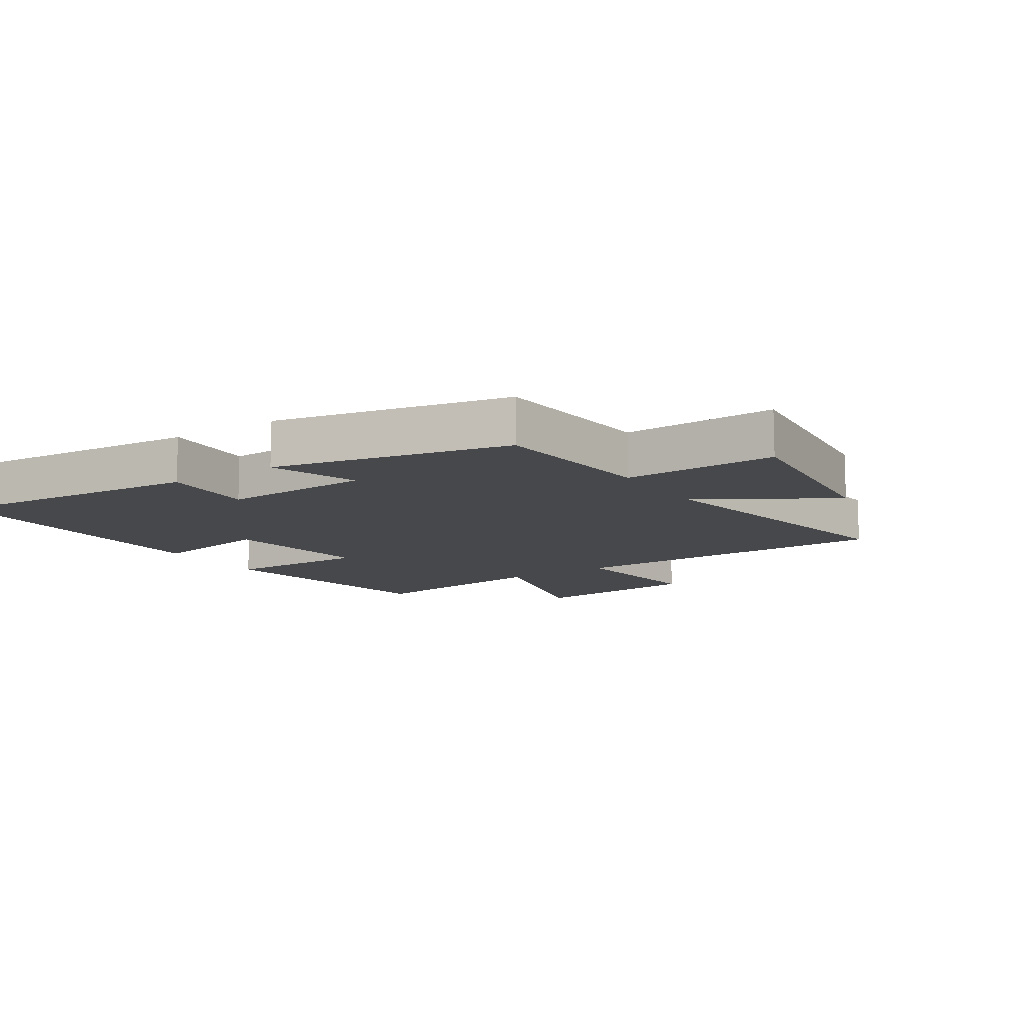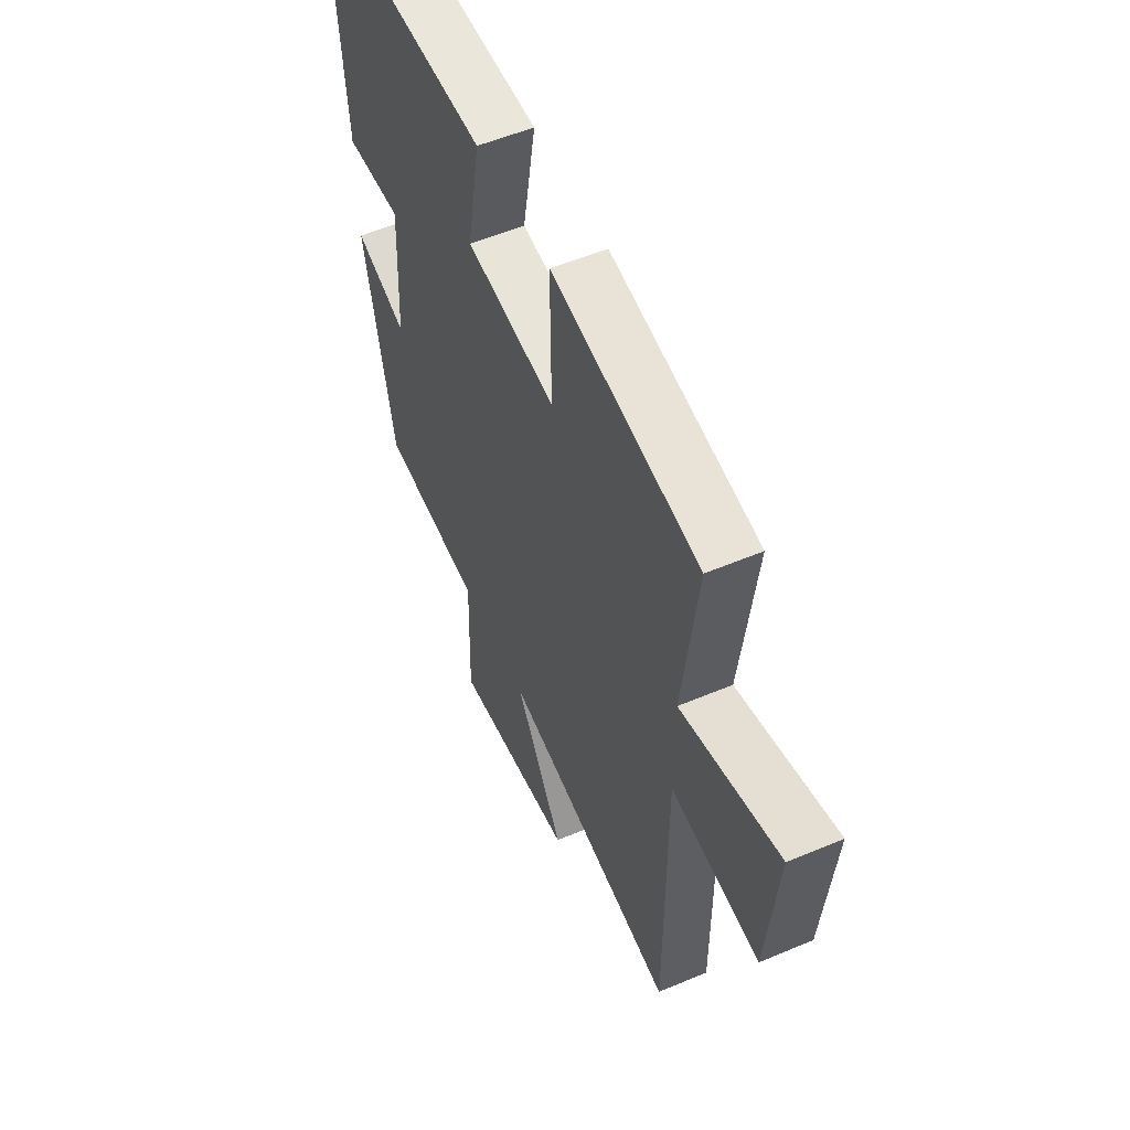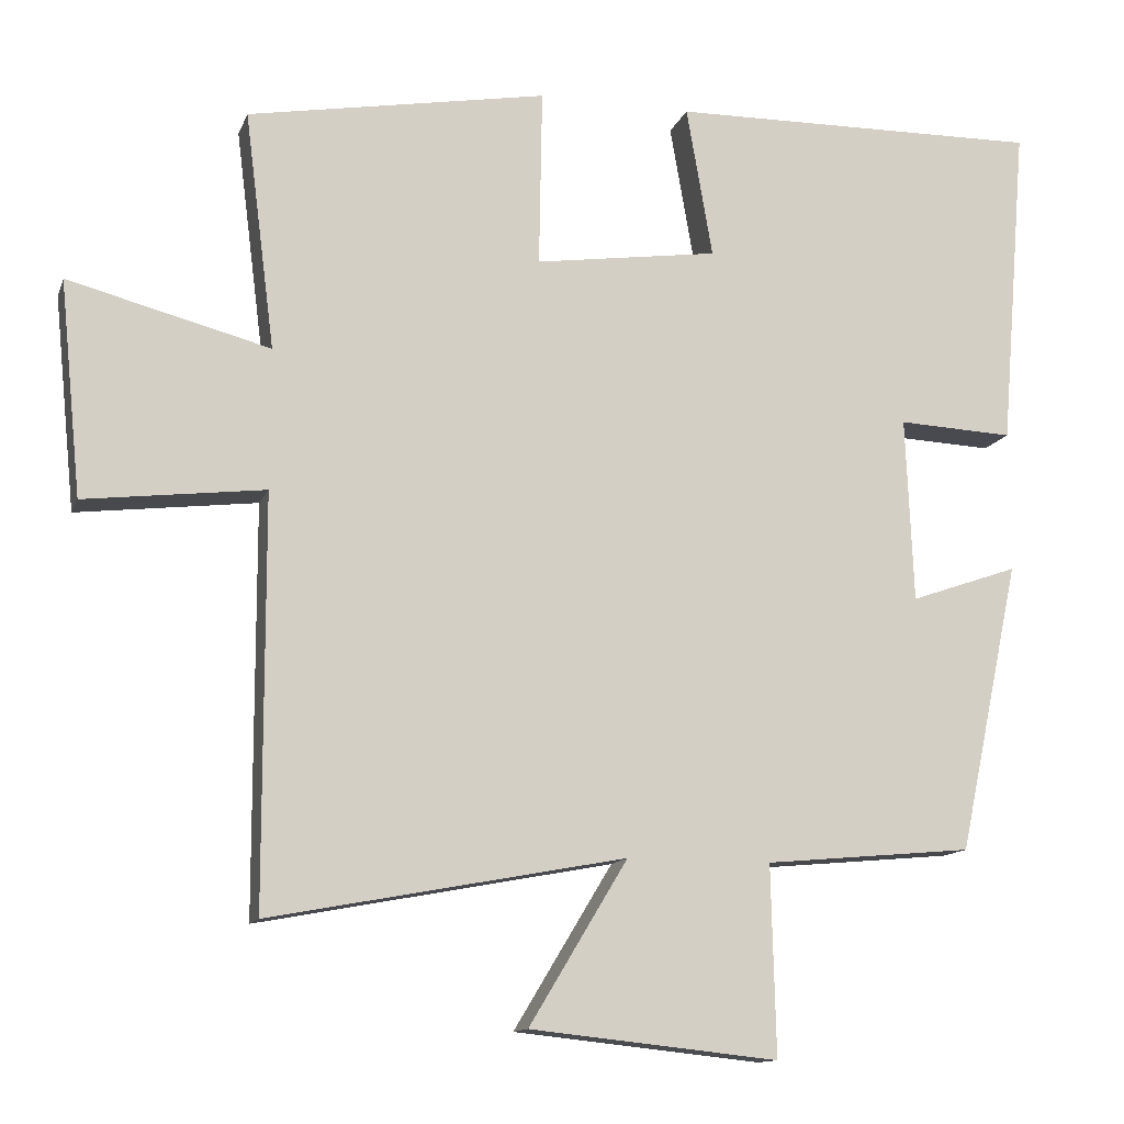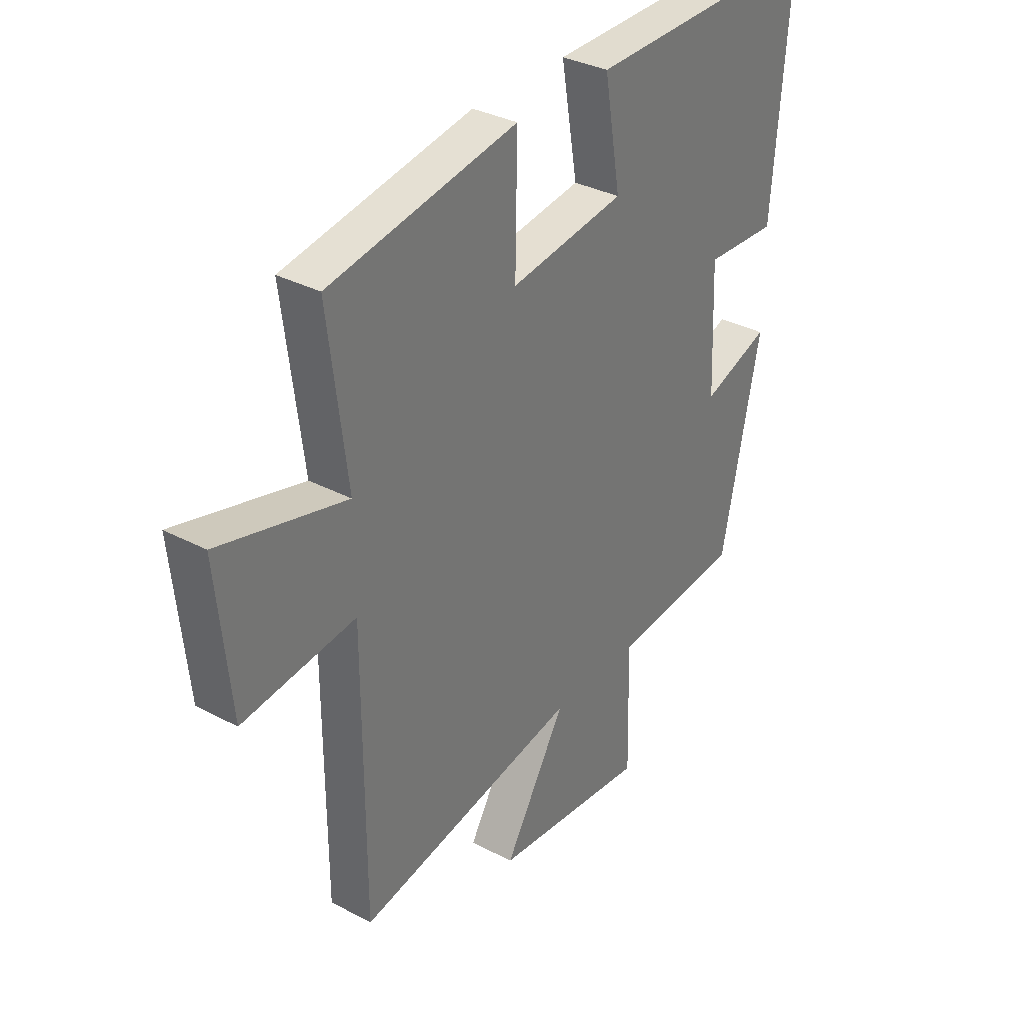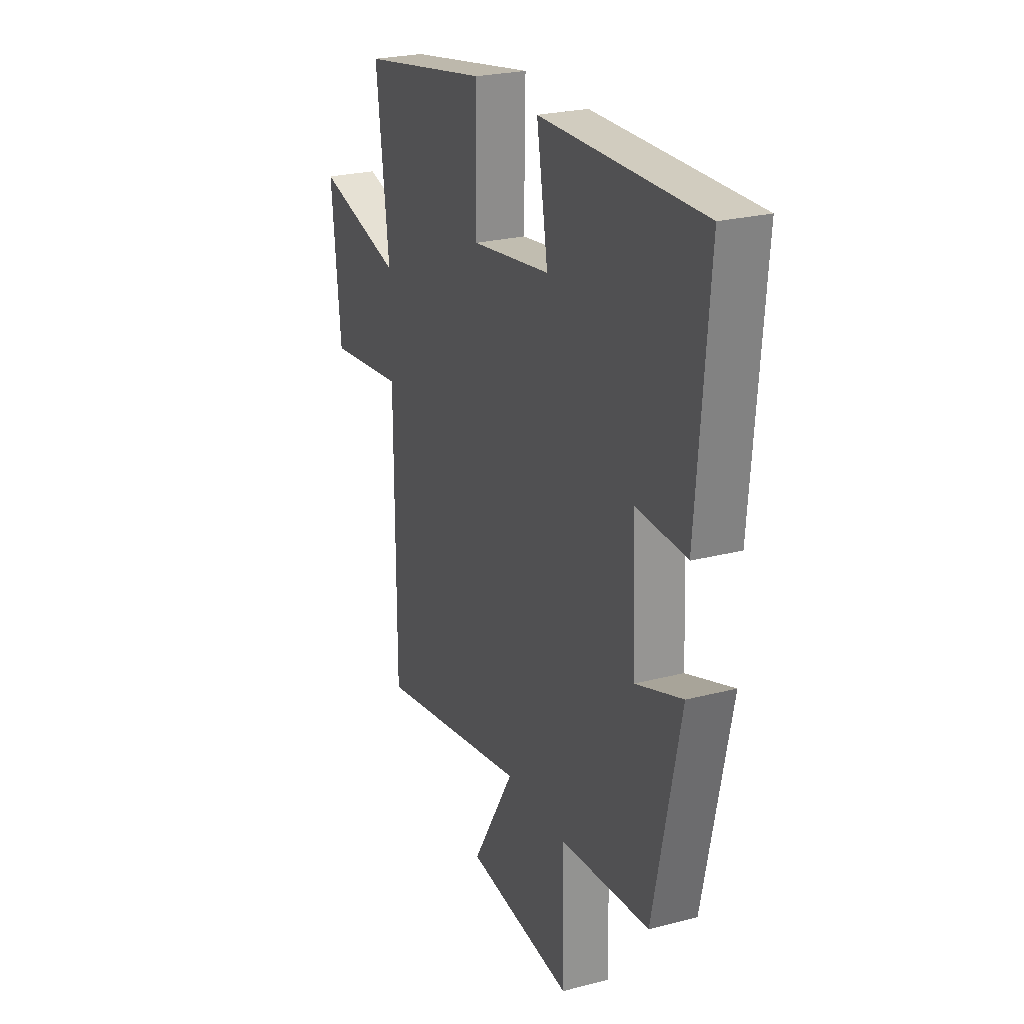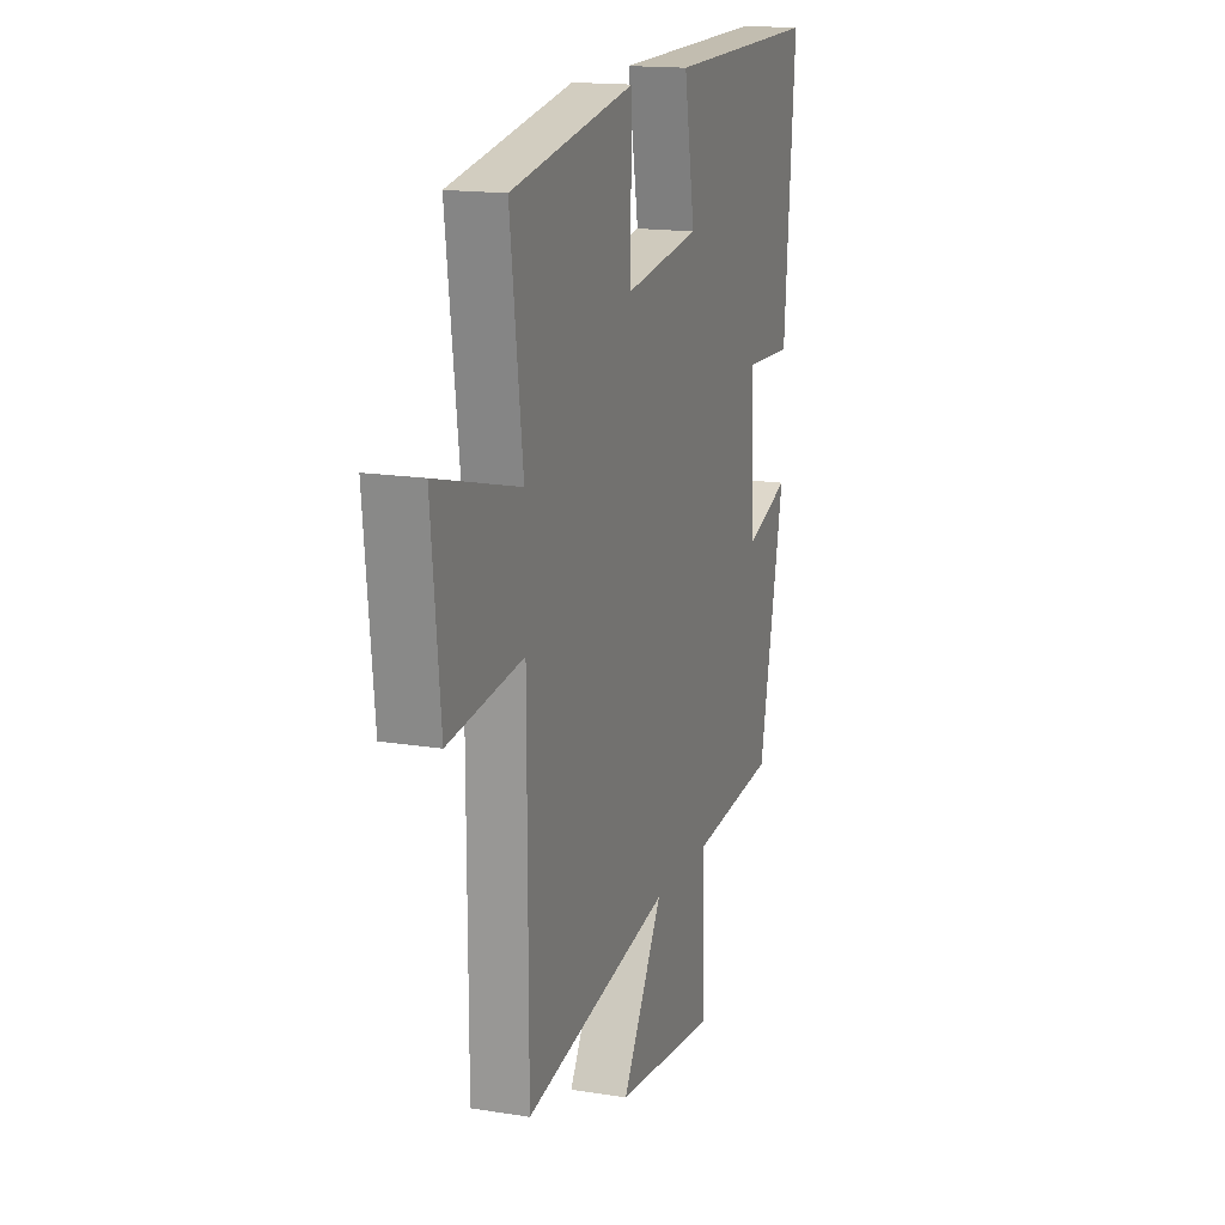
<metadata>
{"format":"obj","ext":"obj","renderer":"f3d","projection":"perspective","resolution":1024,"background":"white","views":[{"elev":-11.5,"azim":123.3,"up":"+Y"},{"elev":54.5,"azim":-114.1,"up":"+Z"},{"elev":-12.7,"azim":-15.9,"up":"+Z"},{"elev":33.6,"azim":-54.1,"up":"+Z"},{"elev":24.8,"azim":67.1,"up":"+Z"},{"elev":15.9,"azim":-71.3,"up":"+Z"}]}
</metadata>
<code>
v 0.42 0.07 -0.475
v 0.15 0.07 -0.5
v 0.156 0.07 -0.746
v -0.166 0.07 -0.712
v -0.038 0.07 -0.5
v -0.499 0.07 -0.587
v -0.5 0.07 -0.059
v -0.733 0.07 -0.087
v -0.761 0.07 0.191
v -0.5 0.07 0.123
v -0.539 0.07 0.431
v -0.15 0.07 0.5
v -0.154 0.07 0.27
v 0.084 0.07 0.304
v 0.05 0.07 0.5
v 0.535 0.07 0.508
v 0.5 0.07 0.086
v 0.35 0.07 0.093
v 0.36 0.07 -0.147
v 0.5 0.07 -0.098
v 0.42 0 -0.475
v 0.15 0 -0.5
v 0.156 0 -0.746
v -0.166 0 -0.712
v -0.038 0 -0.5
v -0.499 0 -0.587
v -0.5 0 -0.059
v -0.733 0 -0.087
v -0.761 0 0.191
v -0.5 0 0.123
v -0.539 0 0.431
v -0.15 0 0.5
v -0.154 0 0.27
v 0.084 0 0.304
v 0.05 0 0.5
v 0.535 0 0.508
v 0.5 0 0.086
v 0.35 0 0.093
v 0.36 0 -0.147
v 0.5 0 -0.098
f 19 20 1 2
f 18 19 2
f 16 17 18
f 15 16 18
f 14 15 18
f 13 14 18 2
f 10 11 12 13
f 10 13 2 3
f 7 8 9 10
f 5 6 7 10
f 5 10 3
f 3 4 5
f 22 21 40 39
f 22 39 38
f 38 37 36
f 38 36 35
f 38 35 34
f 22 38 34 33
f 33 32 31 30
f 23 22 33 30
f 30 29 28 27
f 30 27 26 25
f 23 30 25
f 25 24 23
f 1 21 22 2
f 2 22 23 3
f 3 23 24 4
f 4 24 25 5
f 5 25 26 6
f 6 26 27 7
f 7 27 28 8
f 8 28 29 9
f 9 29 30 10
f 10 30 31 11
f 11 31 32 12
f 12 32 33 13
f 13 33 34 14
f 14 34 35 15
f 15 35 36 16
f 16 36 37 17
f 17 37 38 18
f 18 38 39 19
f 19 39 40 20
f 20 40 21 1

</code>
